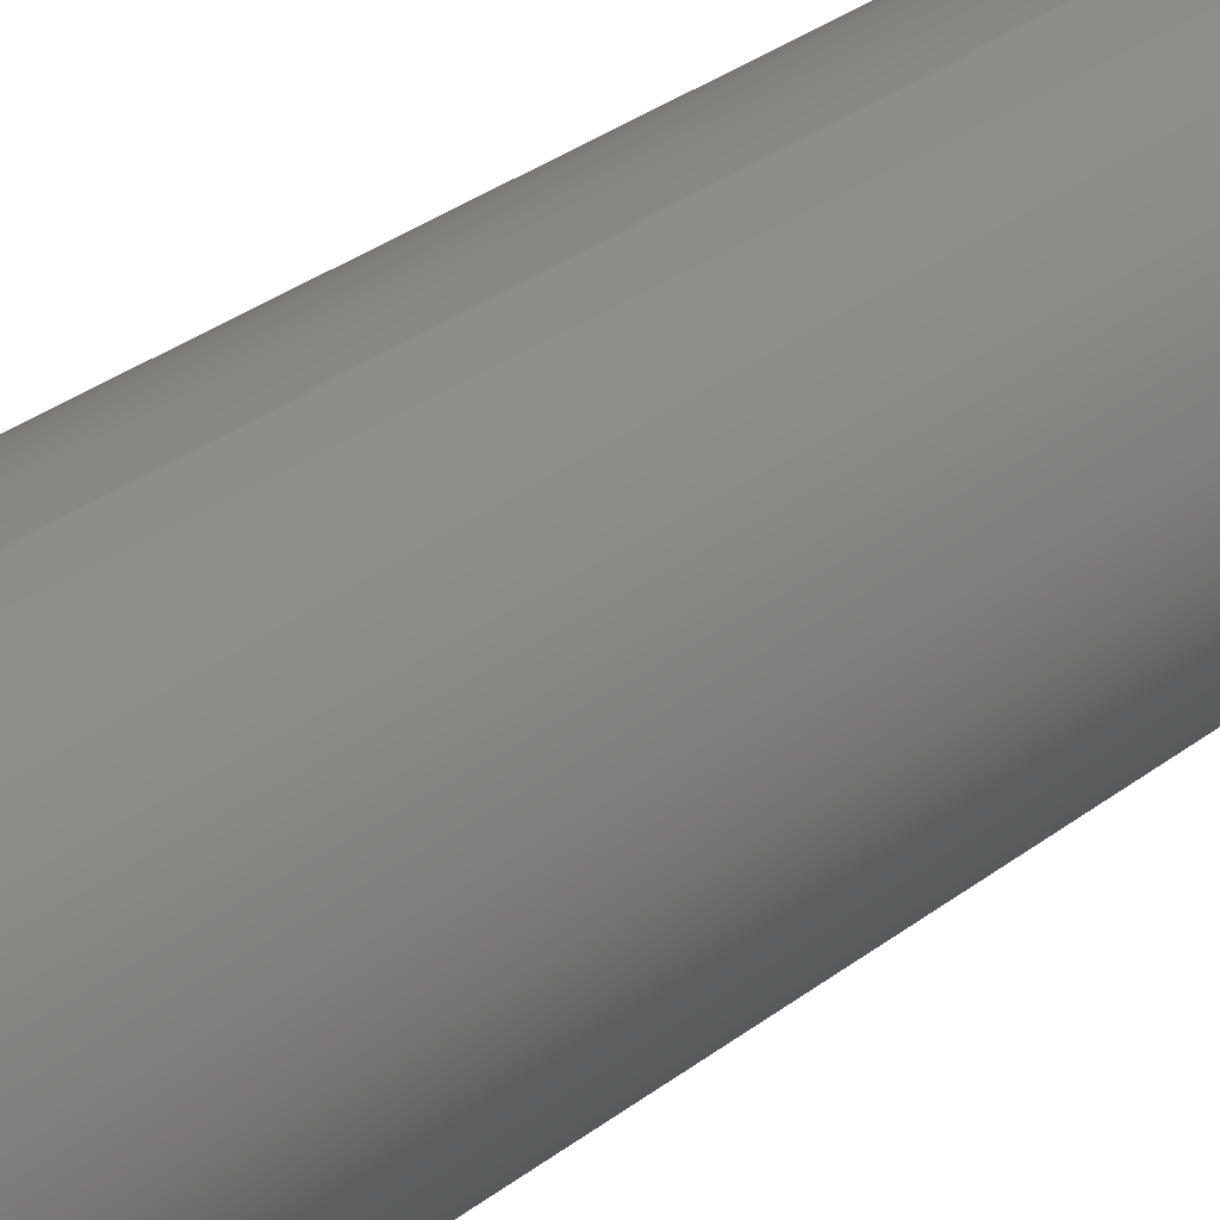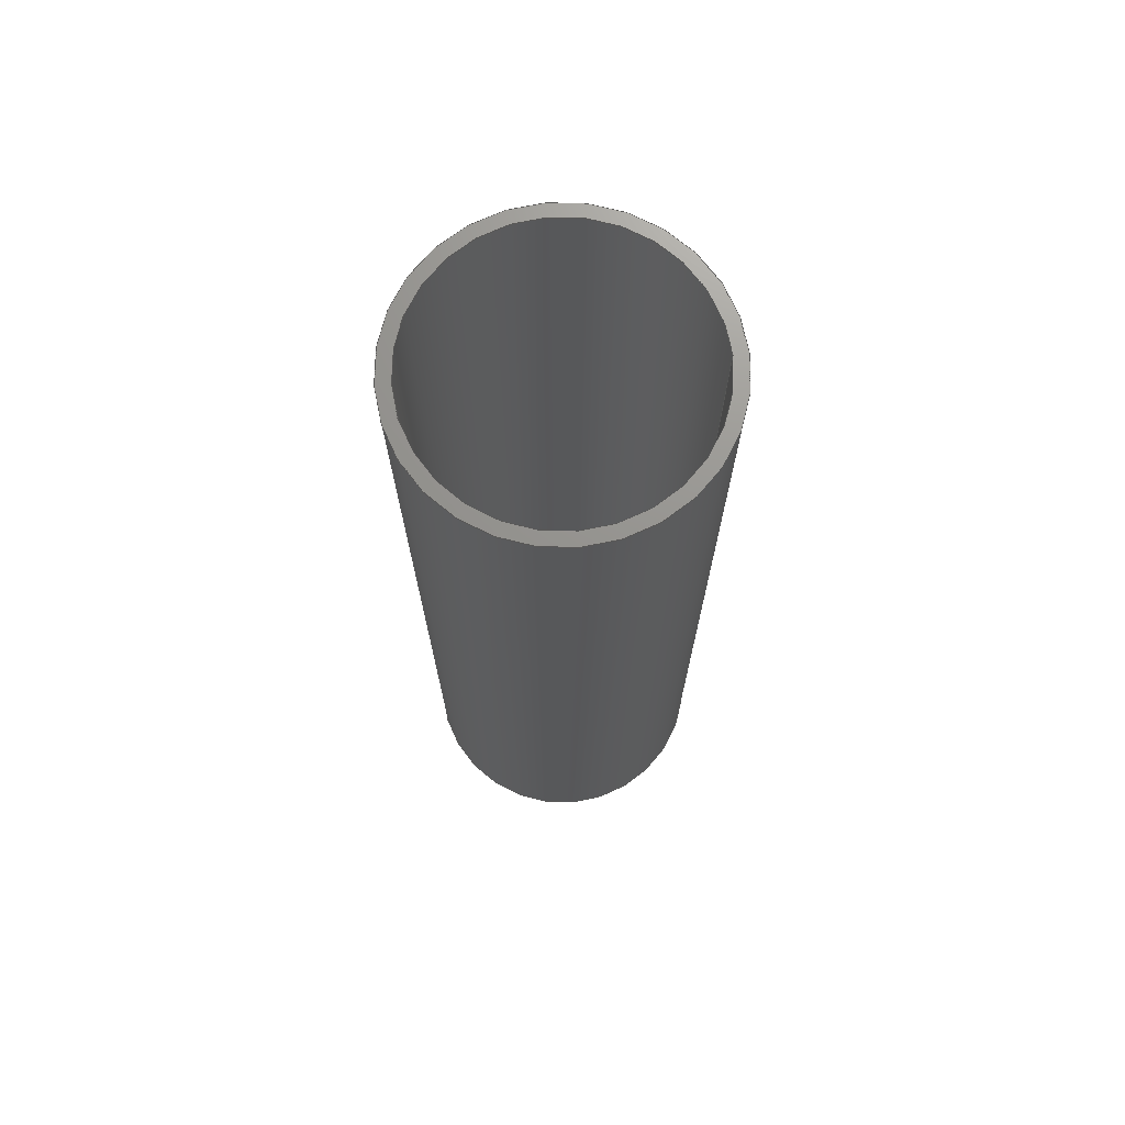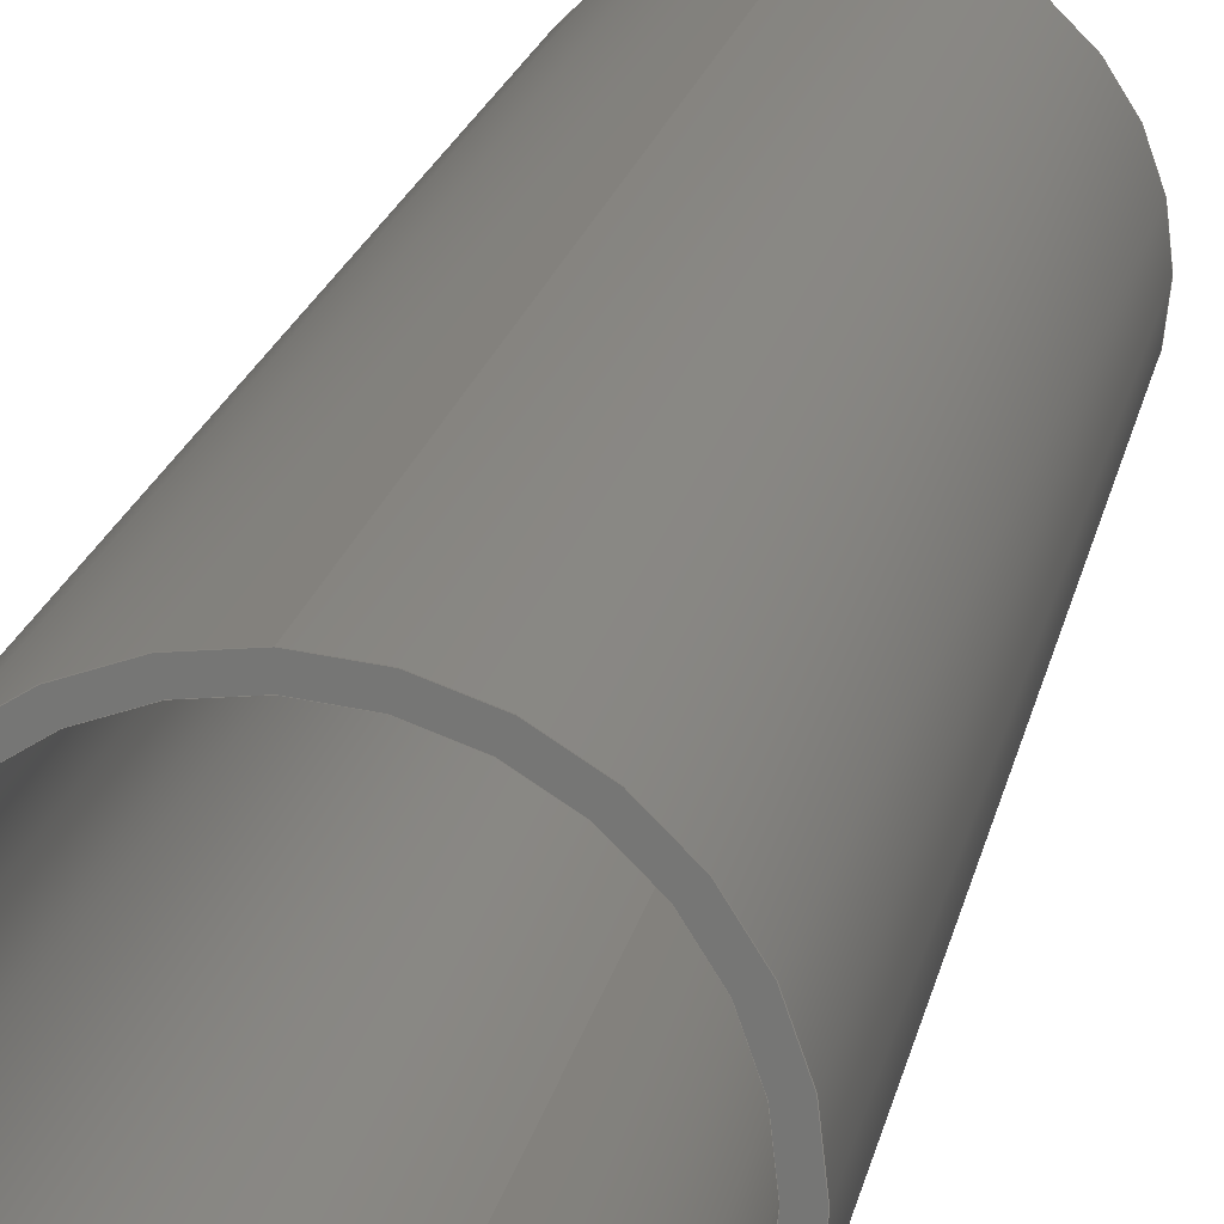
<metadata>
{"format":"step","ext":"step","renderer":"f3d","projection":"perspective","resolution":1024,"background":"white","views":[{"elev":33.4,"azim":44.1,"up":"+Z"},{"elev":71.4,"azim":-95.1,"up":"+Y"},{"elev":18.7,"azim":-169.3,"up":"+Z"}]}
</metadata>
<code>
ISO-10303-21;
DATA;
#1 = PERSON_AND_ORGANIZATION ( #155, #54 ) ;
#2 = PERSON_AND_ORGANIZATION_ROLE ( 'classification_officer' ) ;
#3 = APPROVAL_DATE_TIME ( #8, #40 ) ;
#4 = SECURITY_CLASSIFICATION_LEVEL ( 'unclassified' ) ;
#5 = AXIS2_PLACEMENT_3D ( 'NONE', #161, #158, #157 ) ;
#6 = DIMENSIONAL_EXPONENTS ( 1, 0, 0, 0, 0, 0, 0 ) ;
#7 = PERSON_AND_ORGANIZATION_ROLE ( 'design_supplier' ) ;
#8 = DATE_AND_TIME ( #9, #12 ) ;
#9 = CALENDAR_DATE ( 2014, 6, 12 ) ;
#10 = COORDINATED_UNIVERSAL_TIME_OFFSET ( 7, 0, .BEHIND. ) ;
#11 = CC_DESIGN_DATE_AND_TIME_ASSIGNMENT ( #18, #28, ( #107 ) ) ;
#12 = LOCAL_TIME ( 11, 40, 11, #13 ) ;
#13 = COORDINATED_UNIVERSAL_TIME_OFFSET ( 7, 0, .BEHIND. ) ;
#14 = APPROVAL_PERSON_ORGANIZATION ( #17, #40, #25 ) ;
#15 = APPROVAL_DATE_TIME ( #81, #235 ) ;
#16 = LOCAL_TIME ( 11, 40, 11, #202 ) ;
#17 = PERSON_AND_ORGANIZATION ( #155, #54 ) ;
#18 = DATE_AND_TIME ( #20, #22 ) ;
#19 = PLANE ( 'NONE',  #59 ) ;
#20 = CALENDAR_DATE ( 2014, 6, 12 ) ;
#21 = EDGE_LOOP ( 'NONE', ( #149, #113, #168, #143 ) ) ;
#22 = LOCAL_TIME ( 11, 40, 11, #26 ) ;
#23 = CC_DESIGN_PERSON_AND_ORGANIZATION_ASSIGNMENT ( #30, #45, ( #107 ) ) ;
#24 = PERSON_AND_ORGANIZATION_ROLE ( 'creator' ) ;
#25 = APPROVAL_ROLE ( '' ) ;
#26 = COORDINATED_UNIVERSAL_TIME_OFFSET ( 7, 0, .BEHIND. ) ;
#27 = APPROVAL_STATUS ( 'not_yet_approved' ) ;
#28 = DATE_TIME_ROLE ( 'creation_date' ) ;
#29 = EDGE_CURVE ( 'NONE', #144, #74, #180, .T. ) ;
#30 = PERSON_AND_ORGANIZATION ( #155, #54 ) ;
#31 = APPROVAL_DATE_TIME ( #32, #91 ) ;
#32 = DATE_AND_TIME ( #35, #36 ) ;
#33 = LOCAL_TIME ( 11, 40, 11, #10 ) ;
#34 = AXIS2_PLACEMENT_3D ( 'NONE', #101, #46, #44 ) ;
#35 = CALENDAR_DATE ( 2014, 6, 12 ) ;
#36 = LOCAL_TIME ( 11, 40, 11, #37 ) ;
#37 = COORDINATED_UNIVERSAL_TIME_OFFSET ( 7, 0, .BEHIND. ) ;
#38 = APPROVAL_PERSON_ORGANIZATION ( #41, #91, #49 ) ;
#39 = ADVANCED_FACE ( 'NONE', ( #249 ), #198, .T. ) ;
#40 = APPROVAL ( #27, 'UNSPECIFIED' ) ;
#41 = PERSON_AND_ORGANIZATION ( #155, #54 ) ;
#42 = CARTESIAN_POINT ( 'NONE',  ( 0, 0, 0 ) ) ;
#43 = EDGE_CURVE ( 'NONE', #160, #74, #194, .T. ) ;
#44 = DIRECTION ( 'NONE',  ( 0, 0, -1 ) ) ;
#45 = PERSON_AND_ORGANIZATION_ROLE ( 'creator' ) ;
#46 = DIRECTION ( 'NONE',  ( -0, -1, -0 ) ) ;
#47 = ORIENTED_EDGE ( 'NONE', *, *, #77, .F. ) ;
#48 = DIRECTION ( 'NONE',  ( 0, 1, 0 ) ) ;
#49 = APPROVAL_ROLE ( '' ) ;
#50 = APPROVAL_STATUS ( 'not_yet_approved' ) ;
#51 = PERSON_AND_ORGANIZATION ( #155, #54 ) ;
#52 = APPLICATION_PROTOCOL_DEFINITION ( 'international standard', 'config_control_design', 1994, #60 ) ;
#53 = AXIS2_PLACEMENT_3D ( 'NONE', #154, #78, #62 ) ;
#54 = ORGANIZATION ( 'UNSPECIFIED', 'UNSPECIFIED', '' ) ;
#55 = PRODUCT_DEFINITION_SHAPE ( 'NONE', 'NONE',  #107 ) ;
#56 = CC_DESIGN_APPROVAL ( #40, ( #207 ) ) ;
#57 = EDGE_CURVE ( 'NONE', #118, #160, #179, .T. ) ;
#58 = PERSON_AND_ORGANIZATION ( #155, #54 ) ;
#59 = AXIS2_PLACEMENT_3D ( 'NONE', #237, #222, #219 ) ;
#60 = APPLICATION_CONTEXT ( 'configuration controlled 3d designs of mechanical parts and assemblies' ) ;
#61 = APPROVAL_PERSON_ORGANIZATION ( #106, #235, #68 ) ;
#62 = DIRECTION ( 'NONE',  ( 0, 0, 1 ) ) ;
#63 = CC_DESIGN_APPROVAL ( #91, ( #107 ) ) ;
#64 = PERSON_AND_ORGANIZATION_ROLE ( 'design_owner' ) ;
#65 = CARTESIAN_POINT ( 'NONE',  ( 0, 2, 0 ) ) ;
#66 = MECHANICAL_CONTEXT ( 'NONE', #71, 'mechanical' ) ;
#67 = ORIENTED_EDGE ( 'NONE', *, *, #175, .F. ) ;
#68 = APPROVAL_ROLE ( '' ) ;
#69 = DIRECTION ( 'NONE',  ( 1, 0, 0 ) ) ;
#70 = EDGE_CURVE ( 'NONE', #74, #160, #193, .T. ) ;
#71 = APPLICATION_CONTEXT ( 'configuration controlled 3d designs of mechanical parts and assemblies' ) ;
#72 = AXIS2_PLACEMENT_3D ( 'NONE', #195, #192, #190 ) ;
#73 = ORIENTED_EDGE ( 'NONE', *, *, #80, .F. ) ;
#74 = VERTEX_POINT ( 'NONE', #246 ) ;
#75 = MANIFOLD_SOLID_BREP ( 'Boss-Extrude1', #148 ) ;
#76 = ADVANCED_FACE ( 'NONE', ( #204 ), #210, .F. ) ;
#77 = EDGE_CURVE ( 'NONE', #145, #152, #209, .T. ) ;
#78 = DIRECTION ( 'NONE',  ( 0, 1, 0 ) ) ;
#79 = ORIENTED_EDGE ( 'NONE', *, *, #70, .T. ) ;
#80 = EDGE_CURVE ( 'NONE', #176, #169, #203, .T. ) ;
#81 = DATE_AND_TIME ( #233, #33 ) ;
#82 = APPLICATION_PROTOCOL_DEFINITION ( 'international standard', 'config_control_design', 1994, #71 ) ;
#83 =( NAMED_UNIT ( * ) SI_UNIT ( $, .STERADIAN. ) SOLID_ANGLE_UNIT ( ) );
#84 =( NAMED_UNIT ( * ) PLANE_ANGLE_UNIT ( ) SI_UNIT ( $, .RADIAN. ) );
#85 = ORIENTED_EDGE ( 'NONE', *, *, #43, .T. ) ;
#86 = AXIS2_PLACEMENT_3D ( 'NONE', #228, #226, #223 ) ;
#87 =( CONVERSION_BASED_UNIT ( 'INCH', #92 ) LENGTH_UNIT ( ) NAMED_UNIT ( #6 ) );
#88 =( LENGTH_UNIT ( ) NAMED_UNIT ( * ) SI_UNIT ( $, .METRE. ) );
#89 = ADVANCED_FACE ( 'NONE', ( #186, #211 ), #19, .F. ) ;
#90 = CARTESIAN_POINT ( 'NONE',  ( 0, 0, 0 ) ) ;
#91 = APPROVAL ( #50, 'UNSPECIFIED' ) ;
#92 = LENGTH_MEASURE_WITH_UNIT ( LENGTH_MEASURE( 0.0254 ), #88 );
#93 = EDGE_CURVE ( 'NONE', #169, #152, #216, .T. ) ;
#94 = AXIS2_PLACEMENT_3D ( 'NONE', #177, #162, #166 ) ;
#95 = DIRECTION ( 'NONE',  ( -0, -1, -0 ) ) ;
#96 = DIRECTION ( 'NONE',  ( 0, 0, 1 ) ) ;
#97 = DIRECTION ( 'NONE',  ( 0, 1, 0 ) ) ;
#98 = AXIS2_PLACEMENT_3D ( 'NONE', #243, #241, #240 ) ;
#99 = EDGE_LOOP ( 'NONE', ( #124, #114, #140, #159 ) ) ;
#100 = CARTESIAN_POINT ( 'NONE',  ( 0, 2, 0 ) ) ;
#101 = CARTESIAN_POINT ( 'NONE',  ( 0, 2, 0 ) ) ;
#102 = CARTESIAN_POINT ( 'NONE',  ( 0, 2, 0 ) ) ;
#103 = DIRECTION ( 'NONE',  ( -0, -1, -0 ) ) ;
#104 = EDGE_CURVE ( 'NONE', #152, #145, #208, .T. ) ;
#105 = PERSON_AND_ORGANIZATION ( #155, #54 ) ;
#106 = PERSON_AND_ORGANIZATION ( #155, #54 ) ;
#107 = PRODUCT_DEFINITION ( 'UNKNOWN', '', #207, #156 ) ;
#108 = CYLINDRICAL_SURFACE ( 'NONE', #187, 0.2845 ) ;
#109 = ORIENTED_EDGE ( 'NONE', *, *, #80, .T. ) ;
#110 = CARTESIAN_POINT ( 'NONE',  ( 3.484e-17, 2, 0.2845 ) ) ;
#111 = DIRECTION ( 'NONE',  ( 0, 0, -1 ) ) ;
#112 = DIRECTION ( 'NONE',  ( 0, 0, 1 ) ) ;
#113 = ORIENTED_EDGE ( 'NONE', *, *, #57, .T. ) ;
#114 = ORIENTED_EDGE ( 'NONE', *, *, #120, .T. ) ;
#115 = ORIENTED_EDGE ( 'NONE', *, *, #93, .T. ) ;
#116 = DIRECTION ( 'NONE',  ( 0, 0, -1 ) ) ;
#117 = DIRECTION ( 'NONE',  ( -0, -1, -0 ) ) ;
#118 = VERTEX_POINT ( 'NONE', #196 ) ;
#119 = DIRECTION ( 'NONE',  ( -0, -1, -0 ) ) ;
#120 = EDGE_CURVE ( 'NONE', #118, #144, #221, .T. ) ;
#121 = UNCERTAINTY_MEASURE_WITH_UNIT (LENGTH_MEASURE( 1e-05 ), #87, 'distance_accuracy_value', 'NONE');
#122 = ORIENTED_EDGE ( 'NONE', *, *, #175, .T. ) ;
#123 = AXIS2_PLACEMENT_3D ( 'NONE', #42, #48, #182 ) ;
#124 = ORIENTED_EDGE ( 'NONE', *, *, #57, .F. ) ;
#125 = ORIENTED_EDGE ( 'NONE', *, *, #120, .F. ) ;
#126 = DIRECTION ( 'NONE',  ( -0, -1, -0 ) ) ;
#127 = CARTESIAN_POINT ( 'NONE',  ( 3.484e-17, 0, 0.2845 ) ) ;
#128 = CARTESIAN_POINT ( 'NONE',  ( 3.827e-17, 2, 0.3125 ) ) ;
#129 = AXIS2_PLACEMENT_3D ( 'NONE', #65, #126, #151 ) ;
#130 = CARTESIAN_POINT ( 'NONE',  ( 0, 2, 0 ) ) ;
#131 = ORIENTED_EDGE ( 'NONE', *, *, #77, .T. ) ;
#132 = CARTESIAN_POINT ( 'NONE',  ( 0, 2, -0.3125 ) ) ;
#133 = DIRECTION ( 'NONE',  ( 0, -0, 1 ) ) ;
#134 = DIRECTION ( 'NONE',  ( 0, 1, 0 ) ) ;
#135 = CARTESIAN_POINT ( 'NONE',  ( 0, 2, -0.2845 ) ) ;
#136 = EDGE_CURVE ( 'NONE', #169, #176, #220, .T. ) ;
#137 = CARTESIAN_POINT ( 'NONE',  ( 0, 2, 0 ) ) ;
#138 = APPROVAL_STATUS ( 'not_yet_approved' ) ;
#139 = ORIENTED_EDGE ( 'NONE', *, *, #104, .F. ) ;
#140 = ORIENTED_EDGE ( 'NONE', *, *, #29, .T. ) ;
#141 = EDGE_LOOP ( 'NONE', ( #79, #85 ) ) ;
#142 = PRODUCT ( 'ROB-12182', 'ROB-12182', '', ( #66 ) ) ;
#143 = ORIENTED_EDGE ( 'NONE', *, *, #29, .F. ) ;
#144 = VERTEX_POINT ( 'NONE', #178 ) ;
#145 = VERTEX_POINT ( 'NONE', #163 ) ;
#146 = CC_DESIGN_PERSON_AND_ORGANIZATION_ASSIGNMENT ( #51, #64, ( #142 ) ) ;
#147 = ADVANCED_FACE ( 'NONE', ( #225, #229 ), #165, .T. ) ;
#148 = CLOSED_SHELL ( 'NONE', ( #76, #205, #147, #89, #39, #250 ) ) ;
#149 = ORIENTED_EDGE ( 'NONE', *, *, #212, .T. ) ;
#150 = AXIS2_PLACEMENT_3D ( 'NONE', #90, #112, #69 ) ;
#151 = DIRECTION ( 'NONE',  ( 0, 0, -1 ) ) ;
#152 = VERTEX_POINT ( 'NONE', #183 ) ;
#153 = EDGE_LOOP ( 'NONE', ( #173, #109 ) ) ;
#154 = CARTESIAN_POINT ( 'NONE',  ( 0, 0, 0 ) ) ;
#155 = PERSON ( 'UNSPECIFIED', 'UNSPECIFIED', 'UNSPECIFIED', ('UNSPECIFIED'), ('UNSPECIFIED'), ('UNSPECIFIED') ) ;
#156 = DESIGN_CONTEXT ( 'detailed design', #60, 'design' ) ;
#157 = DIRECTION ( 'NONE',  ( 0, 0, 1 ) ) ;
#158 = DIRECTION ( 'NONE',  ( 0, 1, 0 ) ) ;
#159 = ORIENTED_EDGE ( 'NONE', *, *, #43, .F. ) ;
#160 = VERTEX_POINT ( 'NONE', #127 ) ;
#161 = CARTESIAN_POINT ( 'NONE',  ( 0, 2, 0 ) ) ;
#162 = DIRECTION ( 'NONE',  ( 0, 1, 0 ) ) ;
#163 = CARTESIAN_POINT ( 'NONE',  ( 3.827e-17, 0, 0.3125 ) ) ;
#164 = DATE_AND_TIME ( #215, #16 ) ;
#165 = PLANE ( 'NONE',  #206 ) ;
#166 = DIRECTION ( 'NONE',  ( 0, 0, 1 ) ) ;
#167 = EDGE_LOOP ( 'NONE', ( #67, #242, #115, #251 ) ) ;
#168 = ORIENTED_EDGE ( 'NONE', *, *, #70, .F. ) ;
#169 = VERTEX_POINT ( 'NONE', #132 ) ;
#170 = ADVANCED_BREP_SHAPE_REPRESENTATION ( 'ROB-12182', ( #75, #150 ), #188 ) ;
#171 = ORIENTED_EDGE ( 'NONE', *, *, #212, .F. ) ;
#172 = EDGE_LOOP ( 'NONE', ( #139, #47 ) ) ;
#173 = ORIENTED_EDGE ( 'NONE', *, *, #136, .T. ) ;
#174 = EDGE_LOOP ( 'NONE', ( #171, #125 ) ) ;
#175 = EDGE_CURVE ( 'NONE', #176, #145, #231, .T. ) ;
#176 = VERTEX_POINT ( 'NONE', #128 ) ;
#177 = CARTESIAN_POINT ( 'NONE',  ( 0, 2, 0 ) ) ;
#178 = CARTESIAN_POINT ( 'NONE',  ( 0, 2, -0.2845 ) ) ;
#179 = LINE ( 'NONE', #110, #199 ) ;
#180 = LINE ( 'NONE', #135, #185 ) ;
#181 = EDGE_LOOP ( 'NONE', ( #73, #122, #131, #189 ) ) ;
#182 = DIRECTION ( 'NONE',  ( 0, 0, 1 ) ) ;
#183 = CARTESIAN_POINT ( 'NONE',  ( 0, 0, -0.3125 ) ) ;
#184 = DATE_TIME_ROLE ( 'classification_date' ) ;
#185 = VECTOR ( 'NONE', #245, 39.37 ) ;
#186 = FACE_OUTER_BOUND ( 'NONE', #172, .T. ) ;
#187 = AXIS2_PLACEMENT_3D ( 'NONE', #102, #103, #111 ) ;
#188 =( GEOMETRIC_REPRESENTATION_CONTEXT ( 3 ) GLOBAL_UNCERTAINTY_ASSIGNED_CONTEXT ( ( #121 ) ) GLOBAL_UNIT_ASSIGNED_CONTEXT ( ( #87, #84, #83 ) ) REPRESENTATION_CONTEXT ( 'NONE', 'WORKASPACE' ) );
#189 = ORIENTED_EDGE ( 'NONE', *, *, #93, .F. ) ;
#190 = DIRECTION ( 'NONE',  ( 0, 0, 1 ) ) ;
#191 = AXIS2_PLACEMENT_3D ( 'NONE', #130, #119, #116 ) ;
#192 = DIRECTION ( 'NONE',  ( 0, 1, 0 ) ) ;
#193 = CIRCLE ( 'NONE', #123, 0.2845 ) ;
#194 = CIRCLE ( 'NONE', #53, 0.2845 ) ;
#195 = CARTESIAN_POINT ( 'NONE',  ( 0, 0, 0 ) ) ;
#196 = CARTESIAN_POINT ( 'NONE',  ( 3.484e-17, 2, 0.2845 ) ) ;
#197 = AXIS2_PLACEMENT_3D ( 'NONE', #100, #97, #96 ) ;
#198 = CYLINDRICAL_SURFACE ( 'NONE', #129, 0.3125 ) ;
#199 = VECTOR ( 'NONE', #95, 39.37 ) ;
#200 = DIRECTION ( 'NONE',  ( -0, -1, -0 ) ) ;
#201 = CARTESIAN_POINT ( 'NONE',  ( 0, 2, -0.3125 ) ) ;
#202 = COORDINATED_UNIVERSAL_TIME_OFFSET ( 7, 0, .BEHIND. ) ;
#203 = CIRCLE ( 'NONE', #86, 0.3125 ) ;
#204 = FACE_OUTER_BOUND ( 'NONE', #21, .T. ) ;
#205 = ADVANCED_FACE ( 'NONE', ( #227 ), #238, .T. ) ;
#206 = AXIS2_PLACEMENT_3D ( 'NONE', #137, #134, #133 ) ;
#207 = PRODUCT_DEFINITION_FORMATION_WITH_SPECIFIED_SOURCE ( 'ANY', '', #142, .NOT_KNOWN. ) ;
#208 = CIRCLE ( 'NONE', #72, 0.3125 ) ;
#209 = CIRCLE ( 'NONE', #98, 0.3125 ) ;
#210 = CYLINDRICAL_SURFACE ( 'NONE', #34, 0.2845 ) ;
#211 = FACE_BOUND ( 'NONE', #141, .T. ) ;
#212 = EDGE_CURVE ( 'NONE', #144, #118, #236, .T. ) ;
#213 = VECTOR ( 'NONE', #200, 39.37 ) ;
#214 = VECTOR ( 'NONE', #117, 39.37 ) ;
#215 = CALENDAR_DATE ( 2014, 6, 12 ) ;
#216 = LINE ( 'NONE', #201, #213 ) ;
#217 = CARTESIAN_POINT ( 'NONE',  ( 3.827e-17, 2, 0.3125 ) ) ;
#218 = PRODUCT_RELATED_PRODUCT_CATEGORY ( 'detail', '', ( #142 ) ) ;
#219 = DIRECTION ( 'NONE',  ( 0, -0, 1 ) ) ;
#220 = CIRCLE ( 'NONE', #5, 0.3125 ) ;
#221 = CIRCLE ( 'NONE', #94, 0.2845 ) ;
#222 = DIRECTION ( 'NONE',  ( 0, 1, 0 ) ) ;
#223 = DIRECTION ( 'NONE',  ( 0, 0, 1 ) ) ;
#224 = CC_DESIGN_SECURITY_CLASSIFICATION ( #247, ( #207 ) ) ;
#225 = FACE_OUTER_BOUND ( 'NONE', #153, .T. ) ;
#226 = DIRECTION ( 'NONE',  ( 0, 1, 0 ) ) ;
#227 = FACE_OUTER_BOUND ( 'NONE', #181, .T. ) ;
#228 = CARTESIAN_POINT ( 'NONE',  ( 0, 2, 0 ) ) ;
#229 = FACE_BOUND ( 'NONE', #174, .T. ) ;
#230 = CC_DESIGN_APPROVAL ( #235, ( #247 ) ) ;
#231 = LINE ( 'NONE', #217, #214 ) ;
#232 = SHAPE_DEFINITION_REPRESENTATION ( #55, #170 ) ;
#233 = CALENDAR_DATE ( 2014, 6, 12 ) ;
#234 = FACE_OUTER_BOUND ( 'NONE', #99, .T. ) ;
#235 = APPROVAL ( #138, 'UNSPECIFIED' ) ;
#236 = CIRCLE ( 'NONE', #197, 0.2845 ) ;
#237 = CARTESIAN_POINT ( 'NONE',  ( 0, 0, 0 ) ) ;
#238 = CYLINDRICAL_SURFACE ( 'NONE', #191, 0.3125 ) ;
#239 = CC_DESIGN_DATE_AND_TIME_ASSIGNMENT ( #164, #184, ( #247 ) ) ;
#240 = DIRECTION ( 'NONE',  ( 0, 0, 1 ) ) ;
#241 = DIRECTION ( 'NONE',  ( 0, 1, 0 ) ) ;
#242 = ORIENTED_EDGE ( 'NONE', *, *, #136, .F. ) ;
#243 = CARTESIAN_POINT ( 'NONE',  ( 0, 0, 0 ) ) ;
#244 = CC_DESIGN_PERSON_AND_ORGANIZATION_ASSIGNMENT ( #1, #2, ( #247 ) ) ;
#245 = DIRECTION ( 'NONE',  ( -0, -1, -0 ) ) ;
#246 = CARTESIAN_POINT ( 'NONE',  ( 0, 0, -0.2845 ) ) ;
#247 = SECURITY_CLASSIFICATION ( '', '', #4 ) ;
#248 = CC_DESIGN_PERSON_AND_ORGANIZATION_ASSIGNMENT ( #58, #7, ( #207 ) ) ;
#249 = FACE_OUTER_BOUND ( 'NONE', #167, .T. ) ;
#250 = ADVANCED_FACE ( 'NONE', ( #234 ), #108, .F. ) ;
#251 = ORIENTED_EDGE ( 'NONE', *, *, #104, .T. ) ;
#252 = CC_DESIGN_PERSON_AND_ORGANIZATION_ASSIGNMENT ( #105, #24, ( #207 ) ) ;
ENDSEC;
END-ISO-10303-21;

</code>
